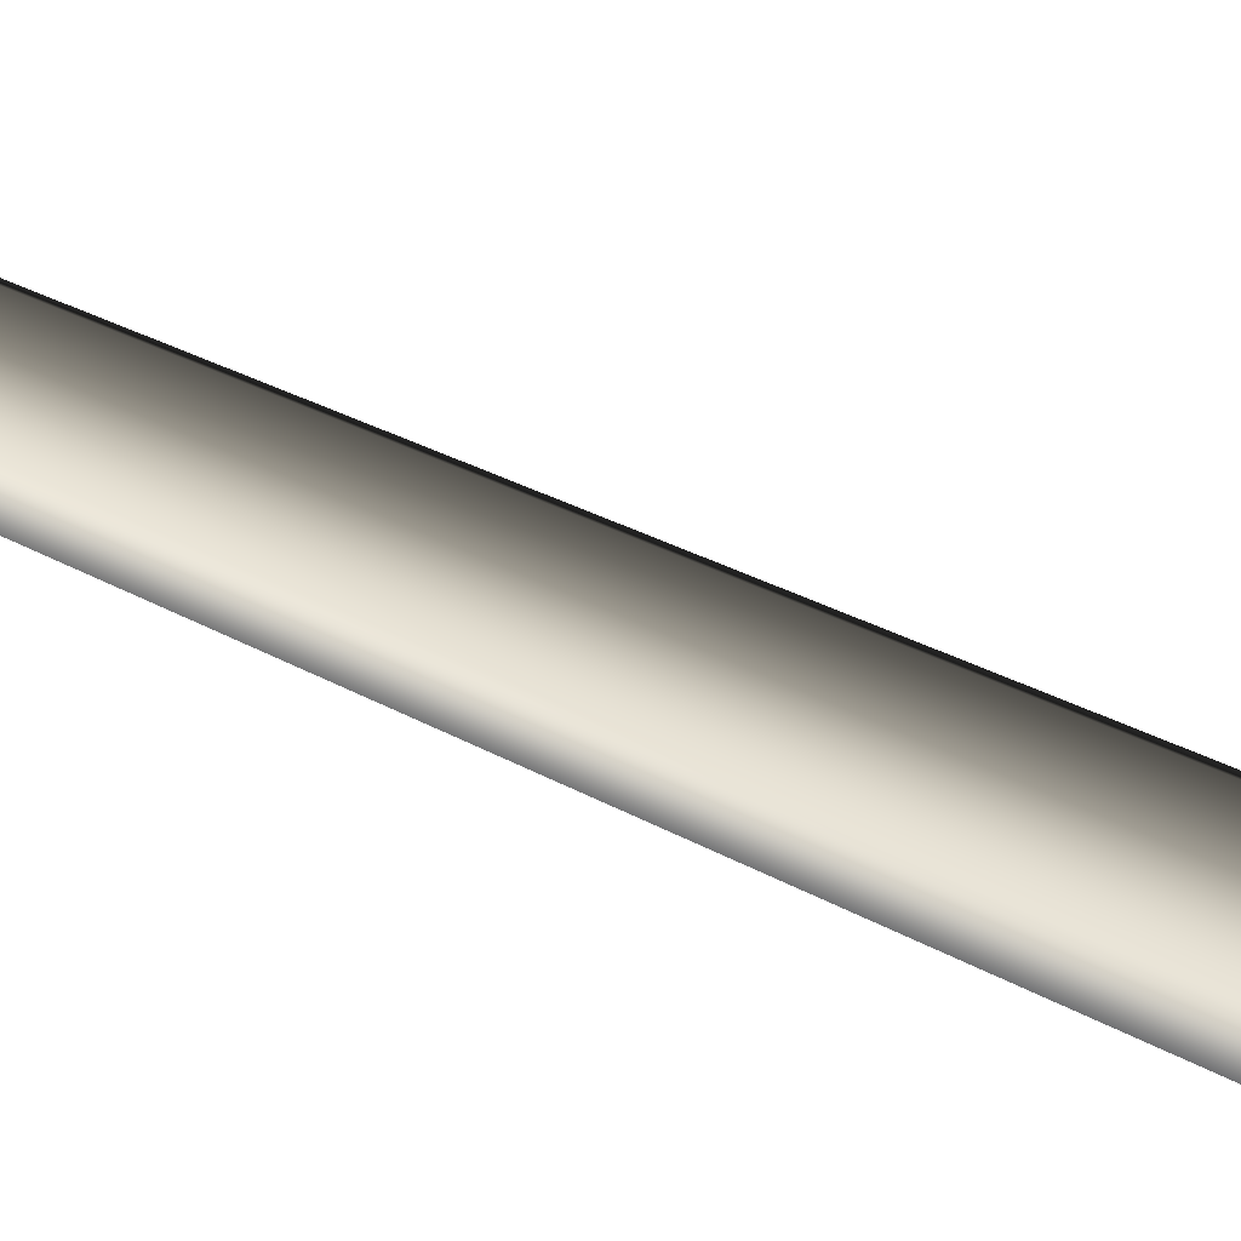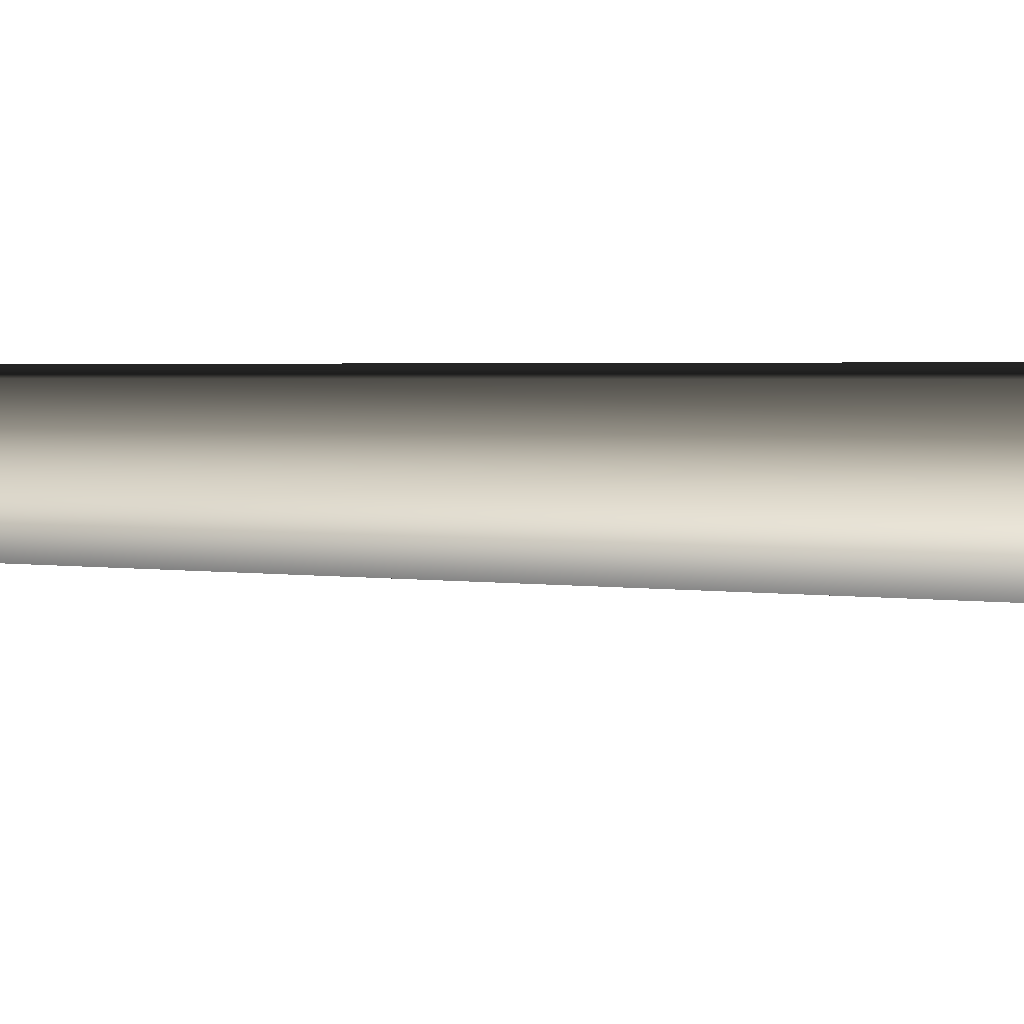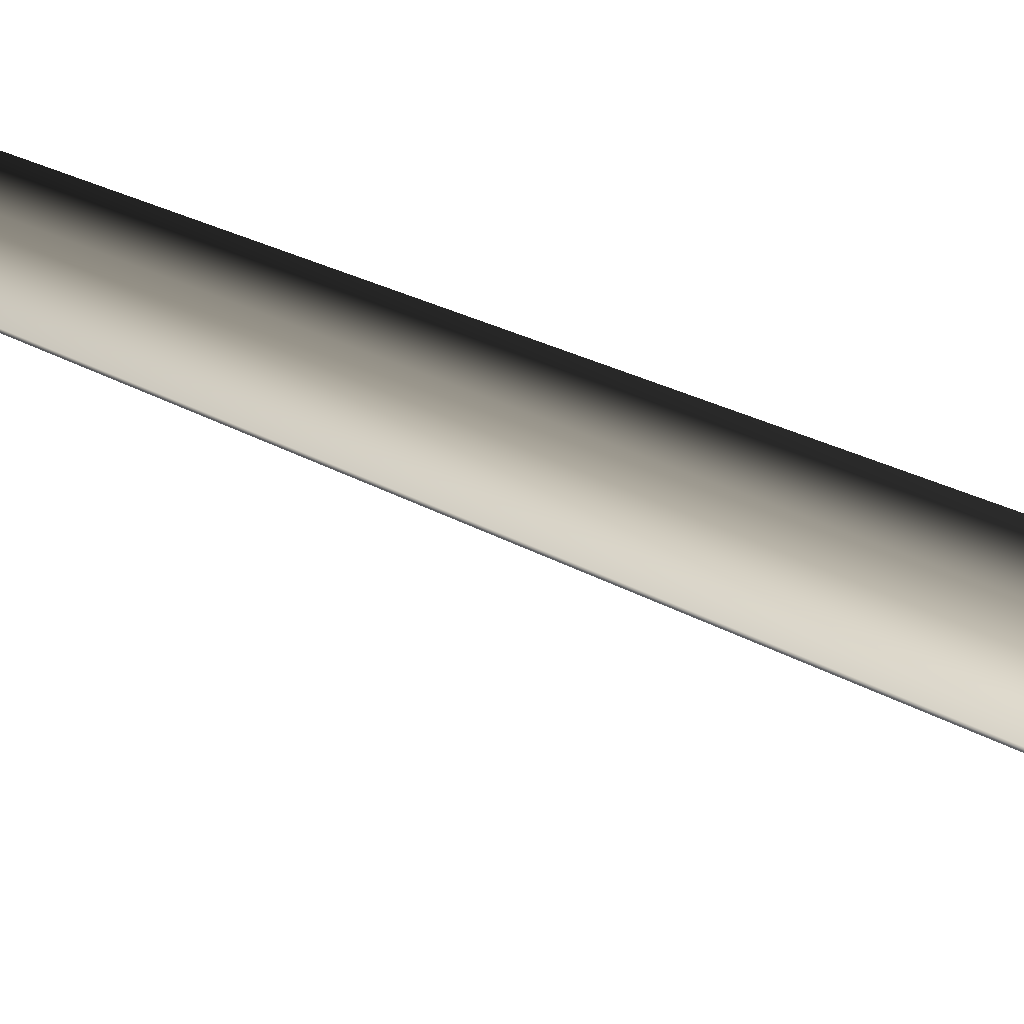
<metadata>
{"format":"obj","ext":"obj","renderer":"f3d","projection":"perspective","resolution":1024,"background":"white","views":[{"elev":-64.6,"azim":-115.7,"up":"+Z"},{"elev":5.7,"azim":-88.6,"up":"+Z"},{"elev":29.2,"azim":-53.8,"up":"+Z"}]}
</metadata>
<code>
v 0.0009507 -0.2775 0.6593
v -0.5684 -0.2775 0.3306
v 0.00248 0.571 0.375
v -0.3262 0.5616 0.1844
v -0.08081 8.783 0.2618
v 0.1649 8.785 0.2726
v -0.1732 8.739 0.01503
v 0.3012 20.26 0.2109
v 0.3012 20.26 0.2109
v -0.5684 -0.2775 -0.3268
v 0.004048 0.5534 -0.3851
v -0.3255 0.5527 -0.1956
v 0.0009558 -0.2775 -0.6555
v 0.08506 8.728 -0.1873
v -0.1732 8.739 0.01503
v 0.3012 20.26 0.2109
v -0.5684 -0.2775 0.3306
v -0.3255 0.5527 -0.1956
v -0.3262 0.5616 0.1844
v -0.5684 -0.2775 -0.3268
v -0.1732 8.739 0.01503
v 0.5703 -0.2775 -0.3268
v 0.3328 0.5629 -0.1945
v 0.0009558 -0.2775 -0.6555
v 0.004048 0.5534 -0.3851
v 0.08506 8.728 -0.1873
v 0.3167 8.778 0.03189
v 0.3012 20.26 0.2109
v 0.5703 -0.2775 -0.3268
v 0.5703 -0.2775 0.3306
v 0.3328 0.5629 -0.1945
v 0.332 0.5717 0.1855
v 0.0009507 -0.2775 0.6593
v 0.00248 0.571 0.375
v 0.1649 8.785 0.2726
v 0.3167 8.778 0.03189
v 0.3012 20.26 0.2109
g MEP_ConTrunk_01_f_13706_62
f 1 3 2
f 3 4 2
f 4 3 5
f 3 6 5
f 4 5 7
f 6 8 5
f 5 9 7
f 10 12 11
f 13 10 11
f 11 12 14
f 12 15 14
f 15 16 14
f 17 19 18
f 20 17 18
f 18 19 21
f 22 24 23
f 24 25 23
f 25 26 23
f 23 26 27
f 26 28 27
f 29 31 30
f 31 32 30
f 30 32 33
f 32 34 33
f 34 32 35
f 32 36 35
f 32 31 36
f 36 37 35

</code>
